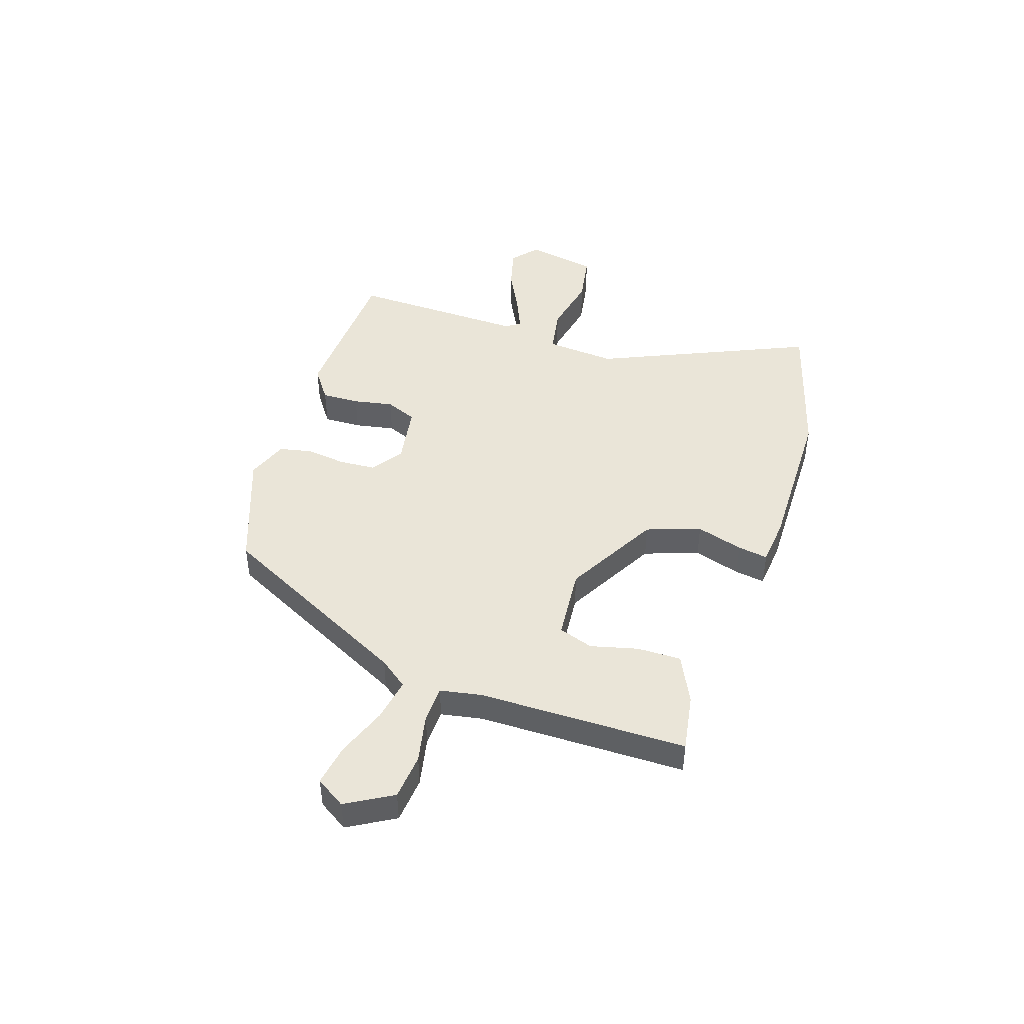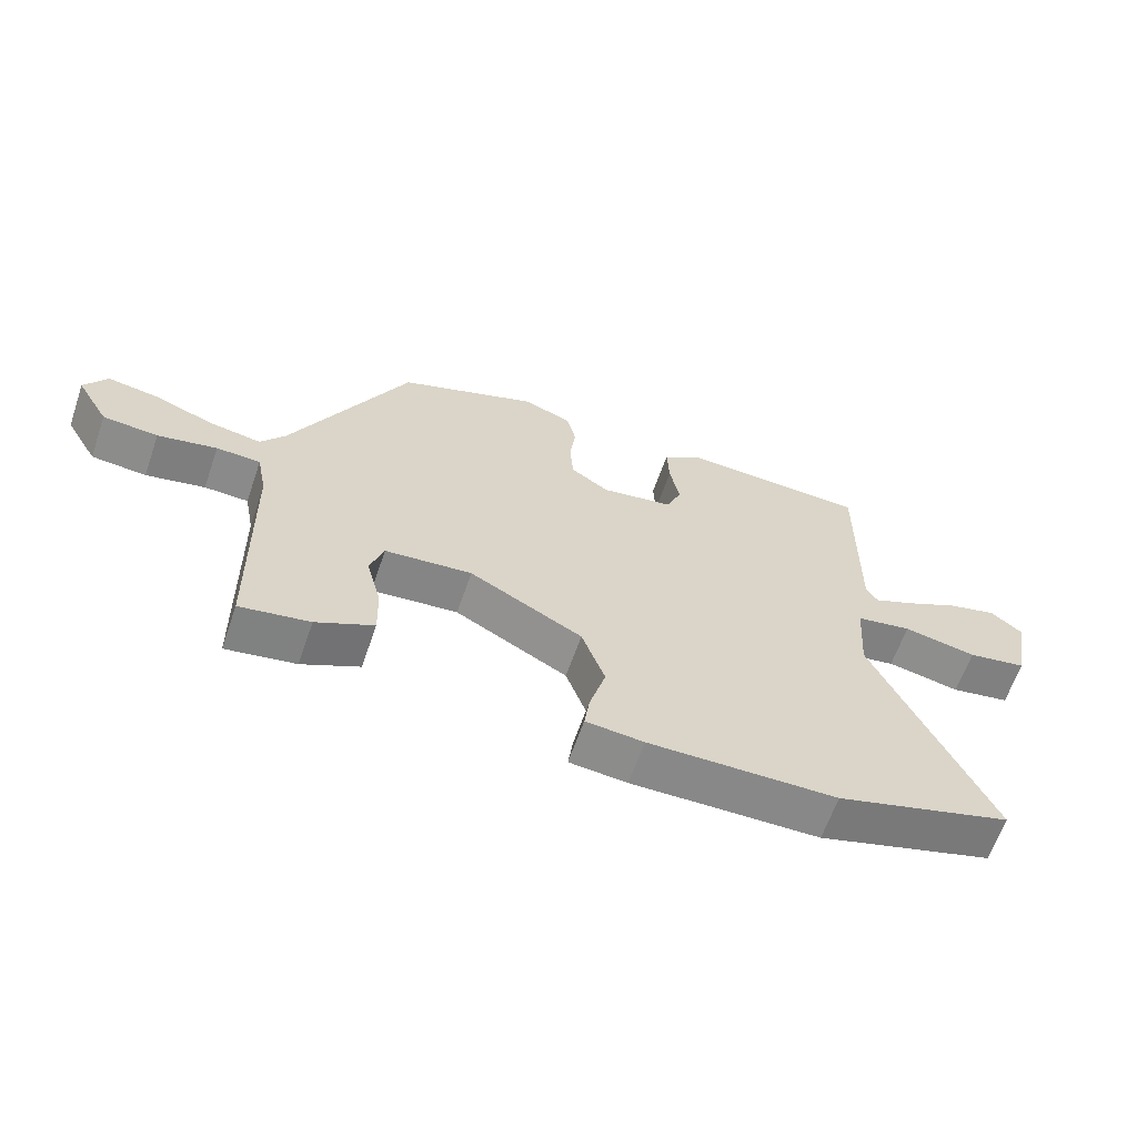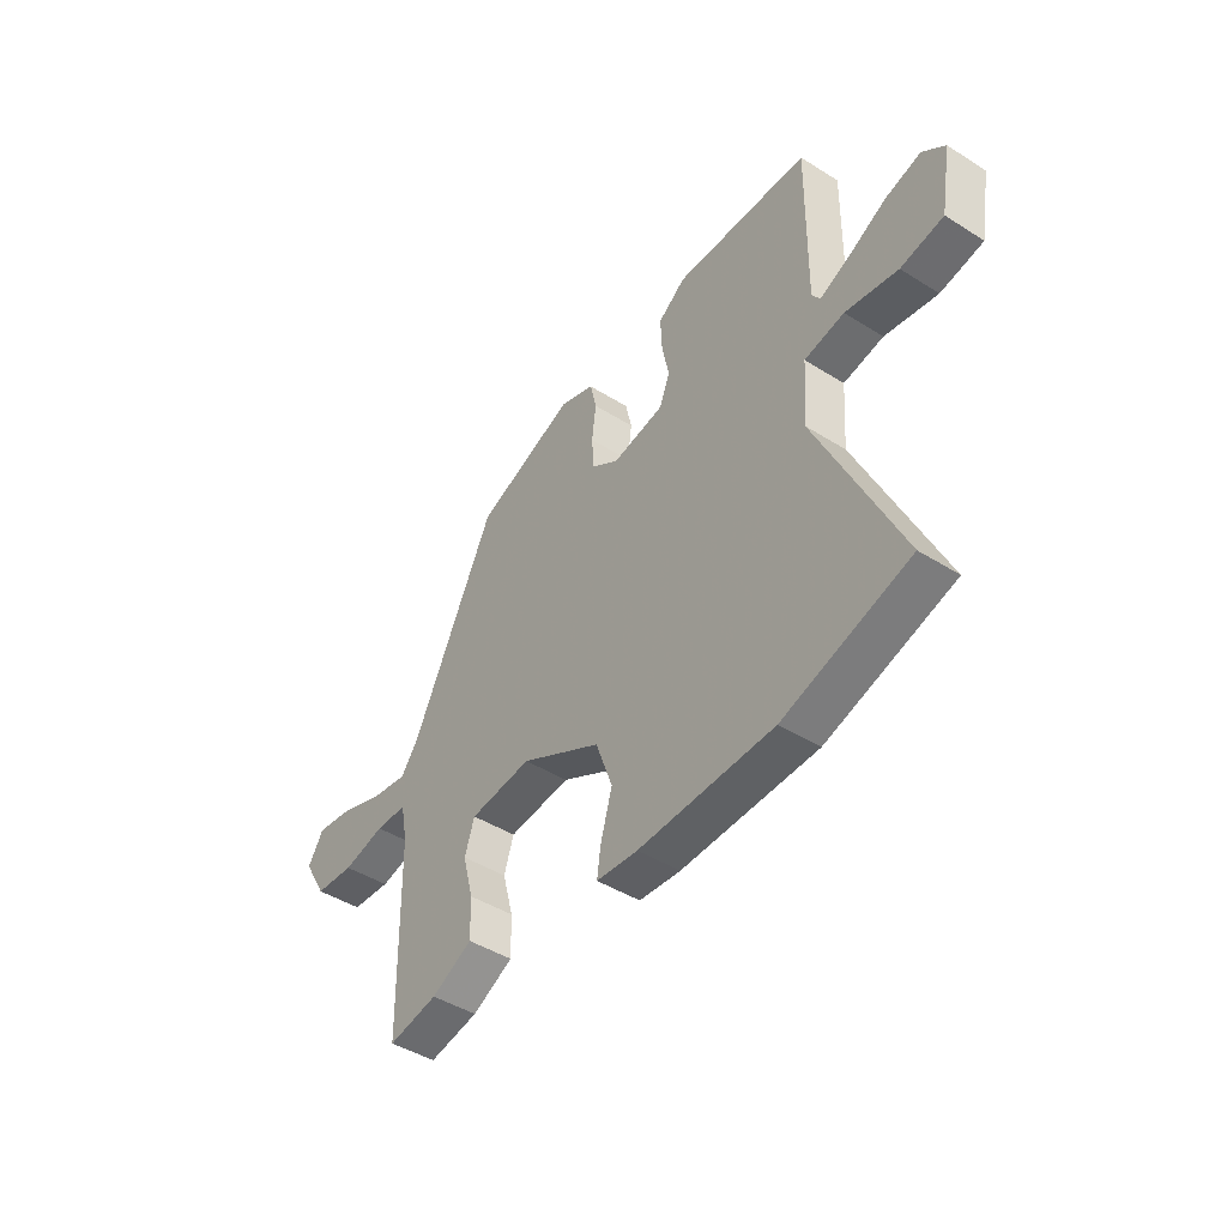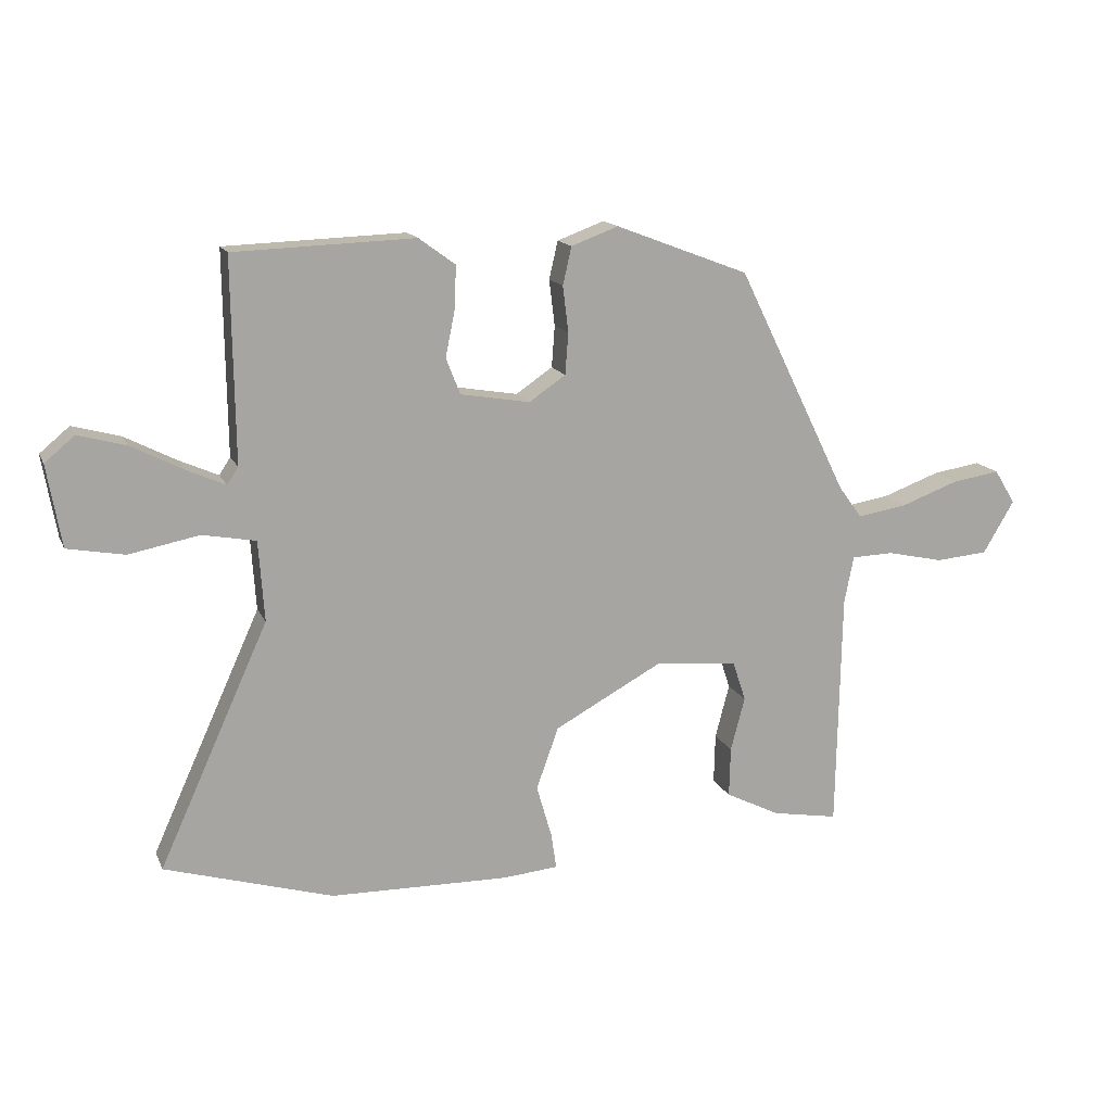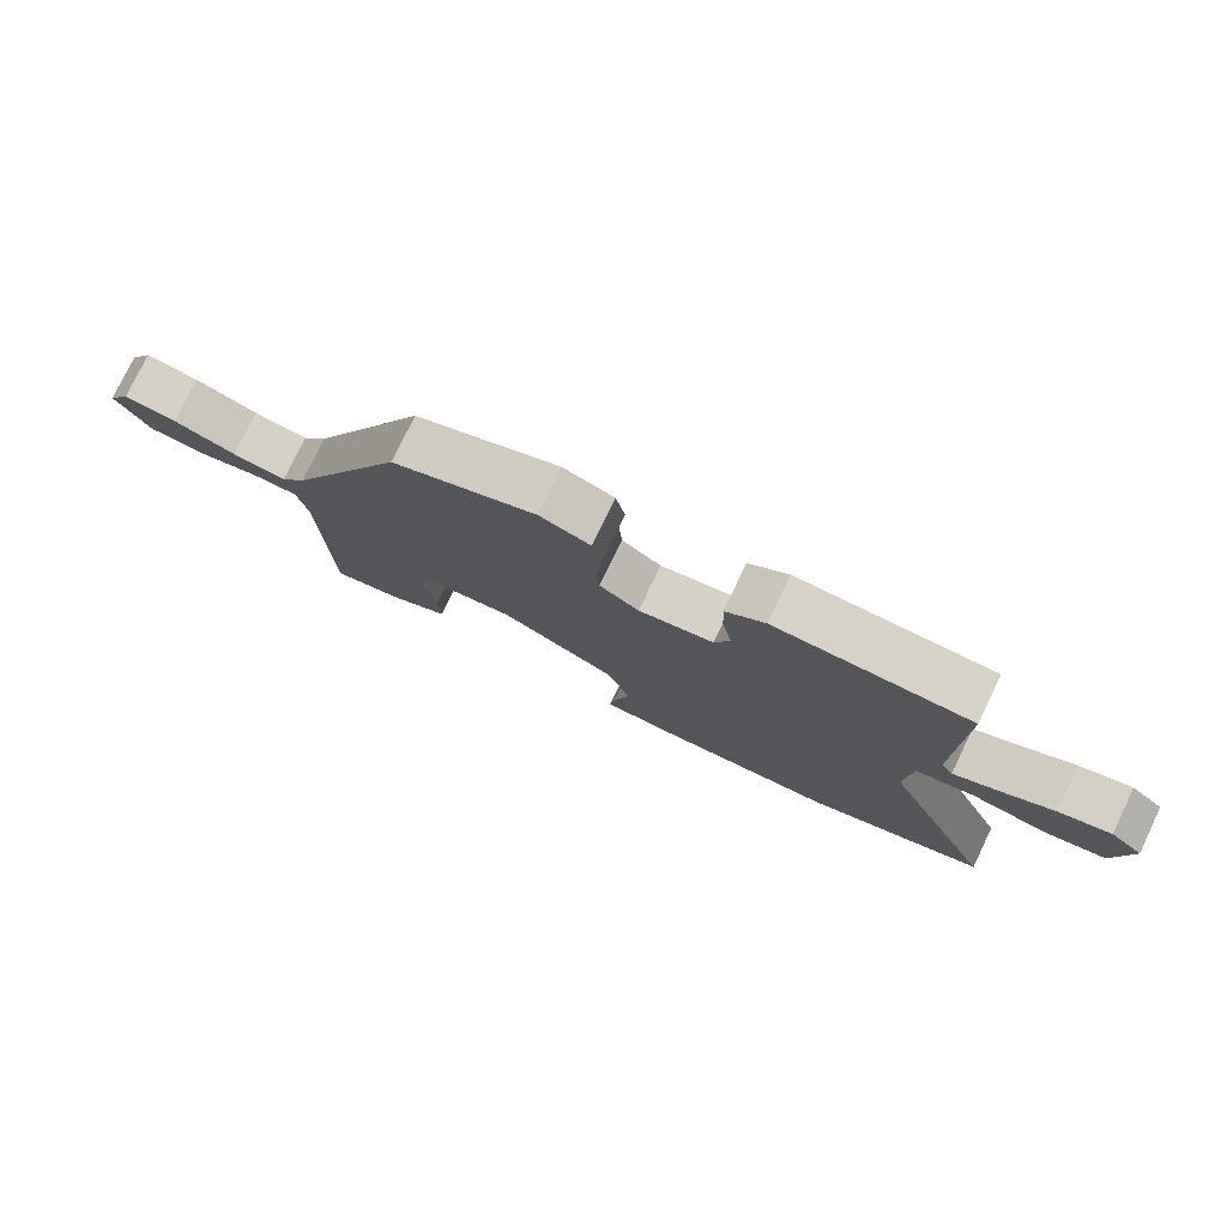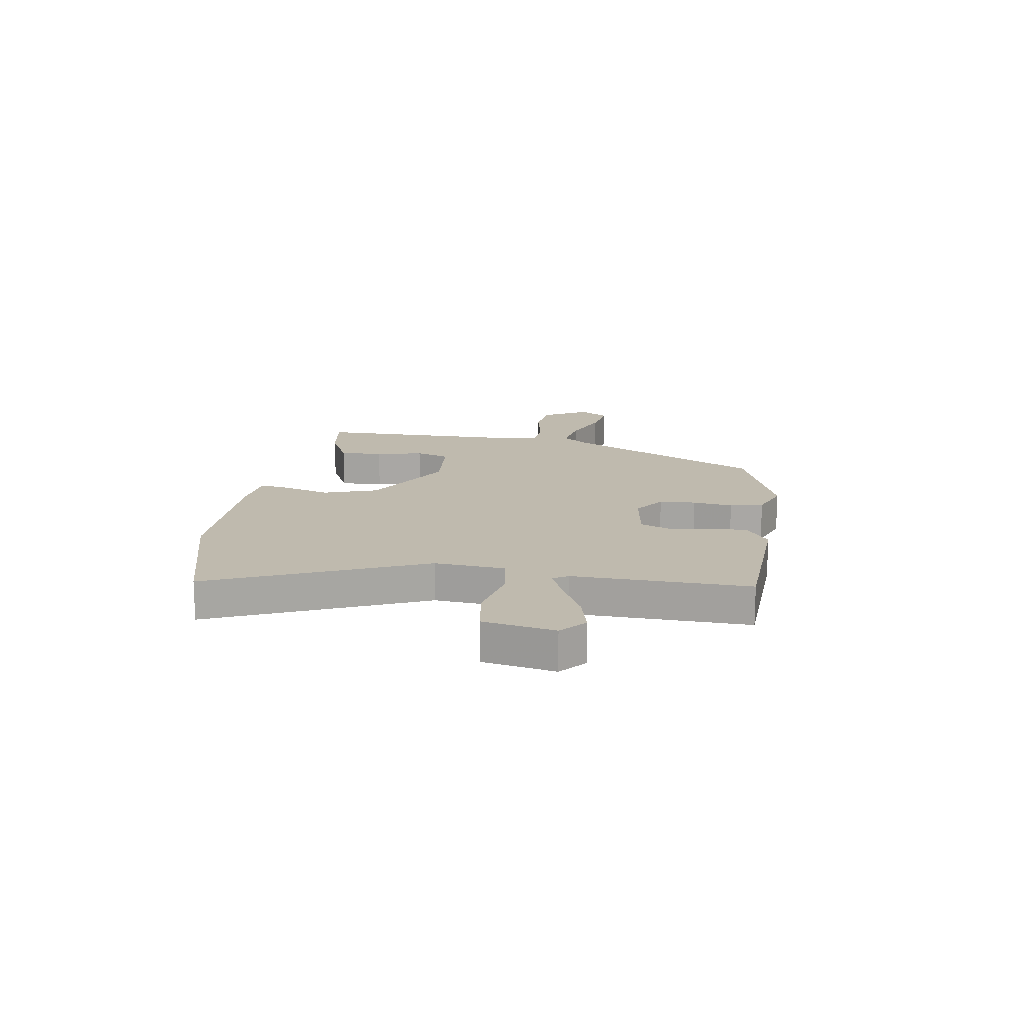
<metadata>
{"format":"obj","ext":"obj","renderer":"f3d","projection":"perspective","resolution":1024,"background":"white","views":[{"elev":45.3,"azim":108.9,"up":"+Y"},{"elev":-63.2,"azim":160.9,"up":"+Z"},{"elev":-44.9,"azim":-126.1,"up":"+Z"},{"elev":15.0,"azim":-17.8,"up":"+Z"},{"elev":77.3,"azim":-154.3,"up":"+Z"},{"elev":15.6,"azim":-80.1,"up":"+Y"}]}
</metadata>
<code>
v 0.338 0.07 0.436
v 0.517 0.07 0.071
v 0.555 0.07 0.019
v 0.635 0.07 0.032
v 0.728 0.07 0.066
v 0.806 0.07 0.078
v 0.84 0.07 0.023
v 0.79 0.07 -0.062
v 0.705 0.07 -0.069
v 0.614 0.07 -0.049
v 0.546 0.07 -0.051
v 0.531 0.07 -0.128
v 0.524 0.07 -0.512
v 0.417 0.07 -0.493
v 0.329 0.07 -0.449
v 0.331 0.07 -0.368
v 0.354 0.07 -0.281
v 0.333 0.07 -0.217
v 0.199 0.07 -0.204
v 0.025 0.07 -0.298
v -0.011 0.07 -0.398
v 0.014 0.07 -0.485
v 0.022 0.07 -0.541
v -0.067 0.07 -0.549
v -0.357 0.07 -0.543
v -0.628 0.07 -0.462
v -0.451 0.07 -0.072
v -0.46 0.07 0.058
v -0.546 0.07 0.074
v -0.659 0.07 0.052
v -0.751 0.07 0.069
v -0.774 0.07 0.201
v -0.726 0.07 0.241
v -0.649 0.07 0.22
v -0.566 0.07 0.177
v -0.503 0.07 0.149
v -0.485 0.07 0.176
v -0.489 0.07 0.502
v -0.198 0.07 0.512
v -0.139 0.07 0.469
v -0.142 0.07 0.399
v -0.157 0.07 0.325
v -0.134 0.07 0.267
v -0.022 0.07 0.248
v 0.037 0.07 0.288
v 0.042 0.07 0.355
v 0.033 0.07 0.429
v 0.047 0.07 0.49
v 0.123 0.07 0.518
v 0.338 0 0.436
v 0.517 0 0.071
v 0.555 0 0.019
v 0.635 0 0.032
v 0.728 0 0.066
v 0.806 0 0.078
v 0.84 0 0.023
v 0.79 0 -0.062
v 0.705 0 -0.069
v 0.614 0 -0.049
v 0.546 0 -0.051
v 0.531 0 -0.128
v 0.524 0 -0.512
v 0.417 0 -0.493
v 0.329 0 -0.449
v 0.331 0 -0.368
v 0.354 0 -0.281
v 0.333 0 -0.217
v 0.199 0 -0.204
v 0.025 0 -0.298
v -0.011 0 -0.398
v 0.014 0 -0.485
v 0.022 0 -0.541
v -0.067 0 -0.549
v -0.357 0 -0.543
v -0.628 0 -0.462
v -0.451 0 -0.072
v -0.46 0 0.058
v -0.546 0 0.074
v -0.659 0 0.052
v -0.751 0 0.069
v -0.774 0 0.201
v -0.726 0 0.241
v -0.649 0 0.22
v -0.566 0 0.177
v -0.503 0 0.149
v -0.485 0 0.176
v -0.489 0 0.502
v -0.198 0 0.512
v -0.139 0 0.469
v -0.142 0 0.399
v -0.157 0 0.325
v -0.134 0 0.267
v -0.022 0 0.248
v 0.037 0 0.288
v 0.042 0 0.355
v 0.033 0 0.429
v 0.047 0 0.49
v 0.123 0 0.518
f 49 1 2
f 48 49 2
f 47 48 2
f 46 47 2
f 45 46 2 3
f 44 45 3
f 43 44 3
f 40 41 42
f 39 40 42
f 38 39 42
f 37 38 42
f 36 37 42 43
f 33 34 35
f 32 33 35
f 31 32 35
f 30 31 35
f 29 30 35
f 28 29 35 36
f 25 26 27
f 24 25 27
f 23 24 27
f 22 23 27
f 21 22 27
f 20 21 27 28
f 36 43 3
f 28 36 3
f 20 28 3
f 19 20 3
f 15 16 17
f 14 15 17
f 13 14 17
f 12 13 17
f 11 12 17 18
f 8 9 10
f 7 8 10
f 6 7 10
f 5 6 10
f 4 5 10
f 4 10 11
f 11 18 19
f 4 11 19
f 3 4 19
f 51 50 98
f 51 98 97
f 51 97 96
f 51 96 95
f 52 51 95 94
f 52 94 93
f 52 93 92
f 91 90 89
f 91 89 88
f 91 88 87
f 91 87 86
f 92 91 86 85
f 84 83 82
f 84 82 81
f 84 81 80
f 84 80 79
f 84 79 78
f 85 84 78 77
f 76 75 74
f 76 74 73
f 76 73 72
f 76 72 71
f 76 71 70
f 77 76 70 69
f 52 92 85
f 52 85 77
f 52 77 69
f 52 69 68
f 66 65 64
f 66 64 63
f 66 63 62
f 66 62 61
f 67 66 61 60
f 59 58 57
f 59 57 56
f 59 56 55
f 59 55 54
f 59 54 53
f 60 59 53
f 68 67 60
f 68 60 53
f 68 53 52
f 1 50 51 2
f 2 51 52 3
f 3 52 53 4
f 4 53 54 5
f 5 54 55 6
f 6 55 56 7
f 7 56 57 8
f 8 57 58 9
f 9 58 59 10
f 10 59 60 11
f 11 60 61 12
f 12 61 62 13
f 13 62 63 14
f 14 63 64 15
f 15 64 65 16
f 16 65 66 17
f 17 66 67 18
f 18 67 68 19
f 19 68 69 20
f 20 69 70 21
f 21 70 71 22
f 22 71 72 23
f 23 72 73 24
f 24 73 74 25
f 25 74 75 26
f 26 75 76 27
f 27 76 77 28
f 28 77 78 29
f 29 78 79 30
f 30 79 80 31
f 31 80 81 32
f 32 81 82 33
f 33 82 83 34
f 34 83 84 35
f 35 84 85 36
f 36 85 86 37
f 37 86 87 38
f 38 87 88 39
f 39 88 89 40
f 40 89 90 41
f 41 90 91 42
f 42 91 92 43
f 43 92 93 44
f 44 93 94 45
f 45 94 95 46
f 46 95 96 47
f 47 96 97 48
f 48 97 98 49
f 49 98 50 1

</code>
